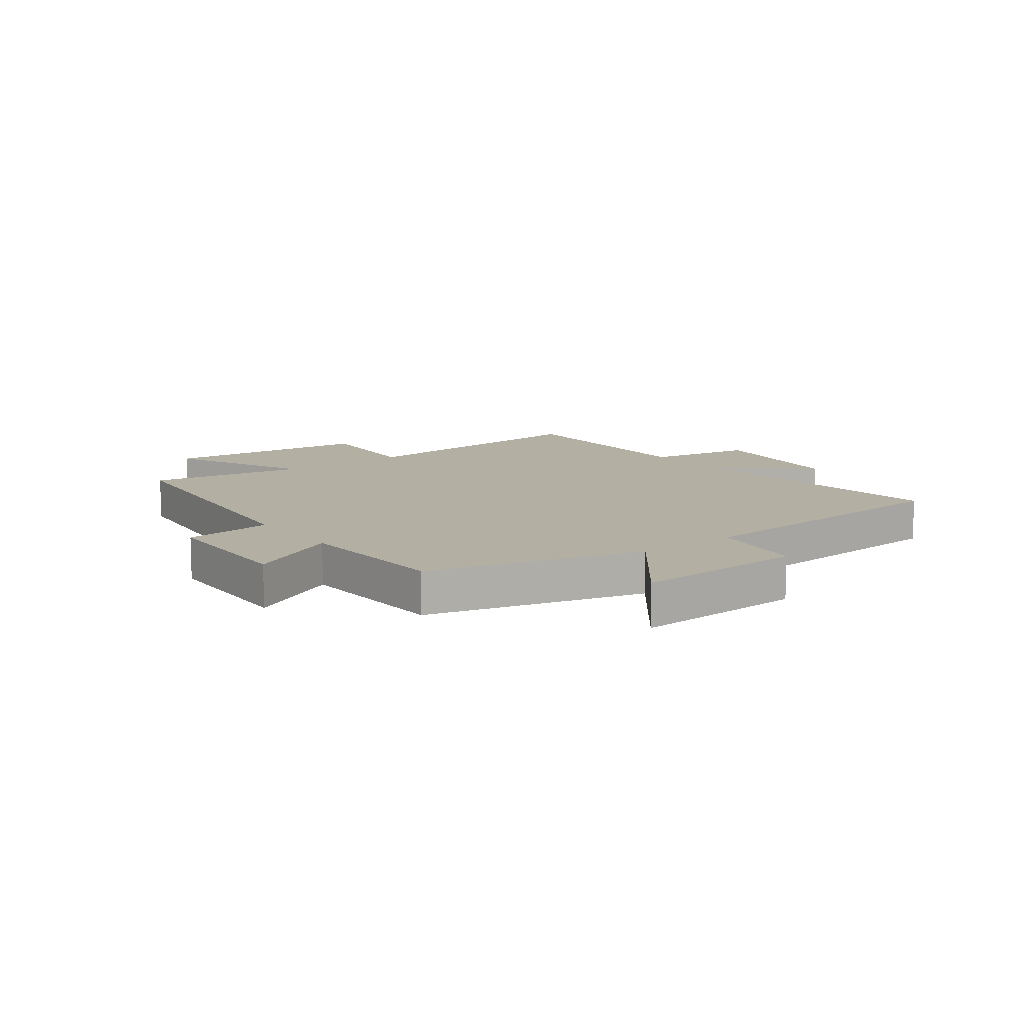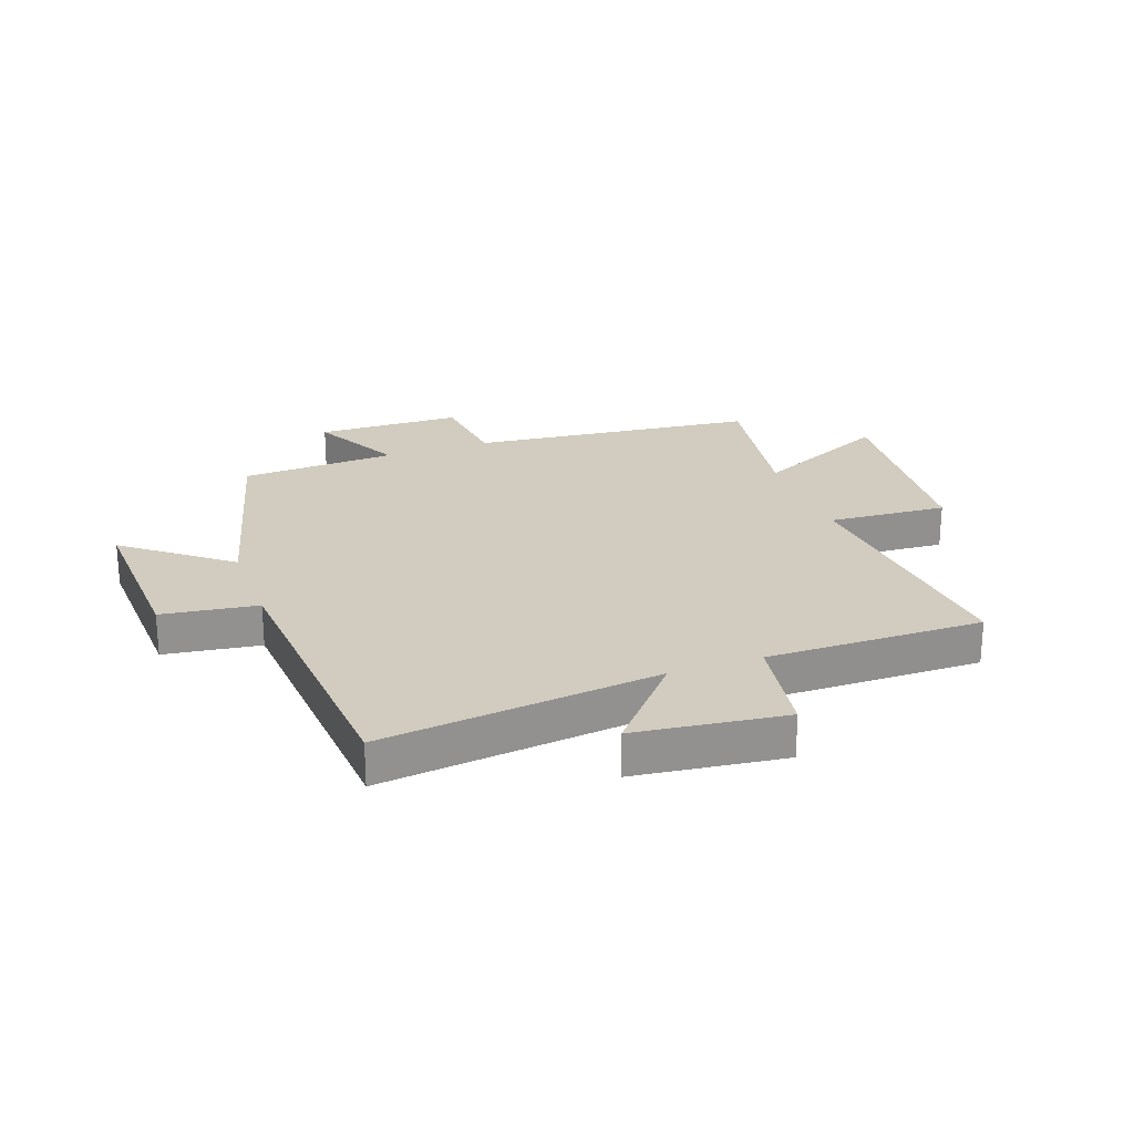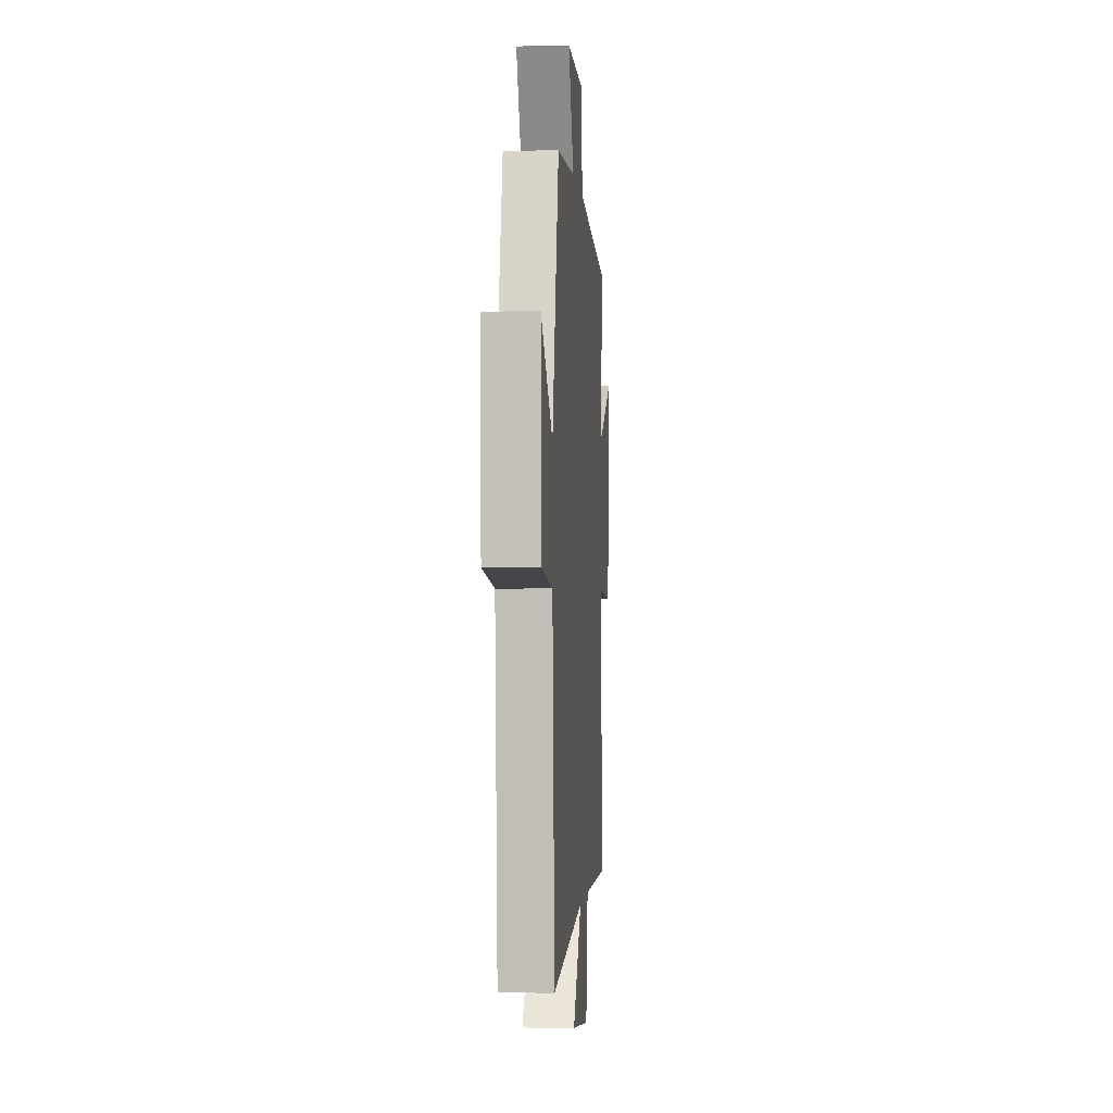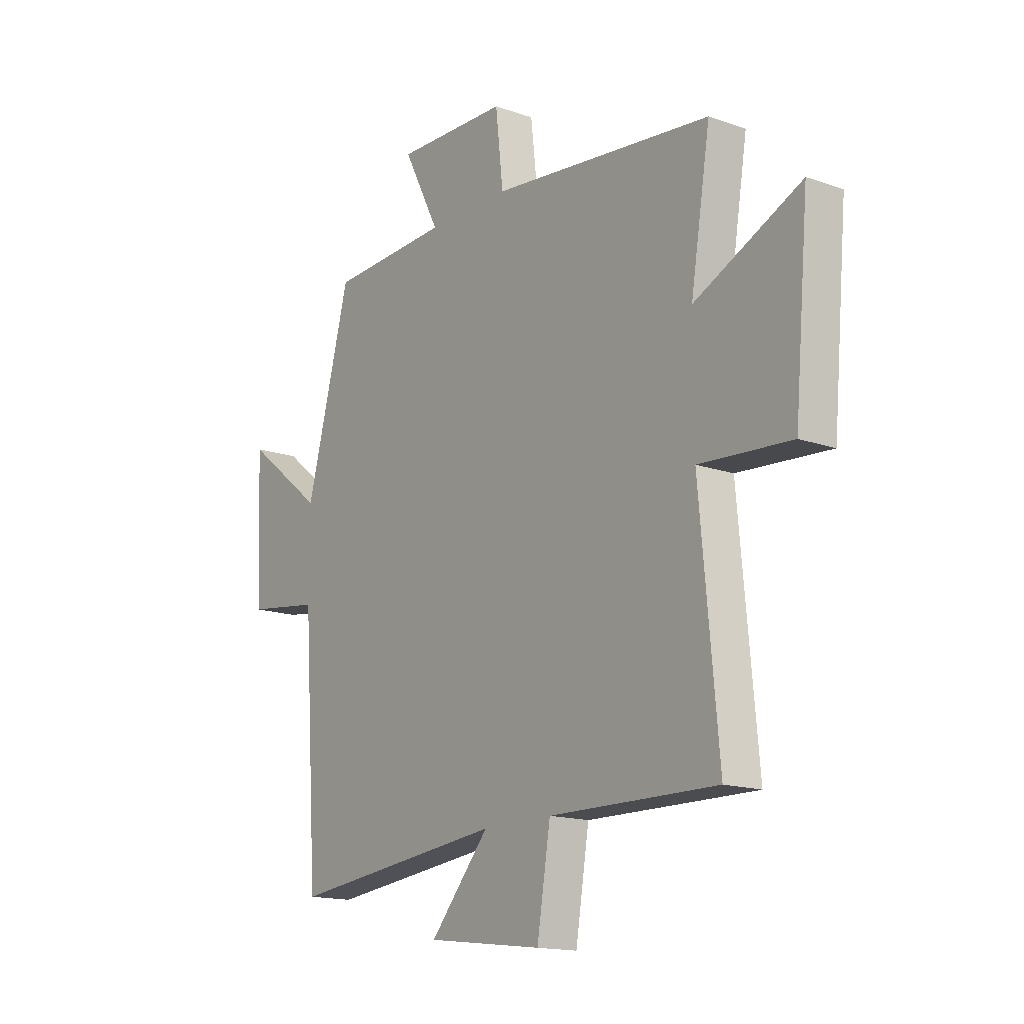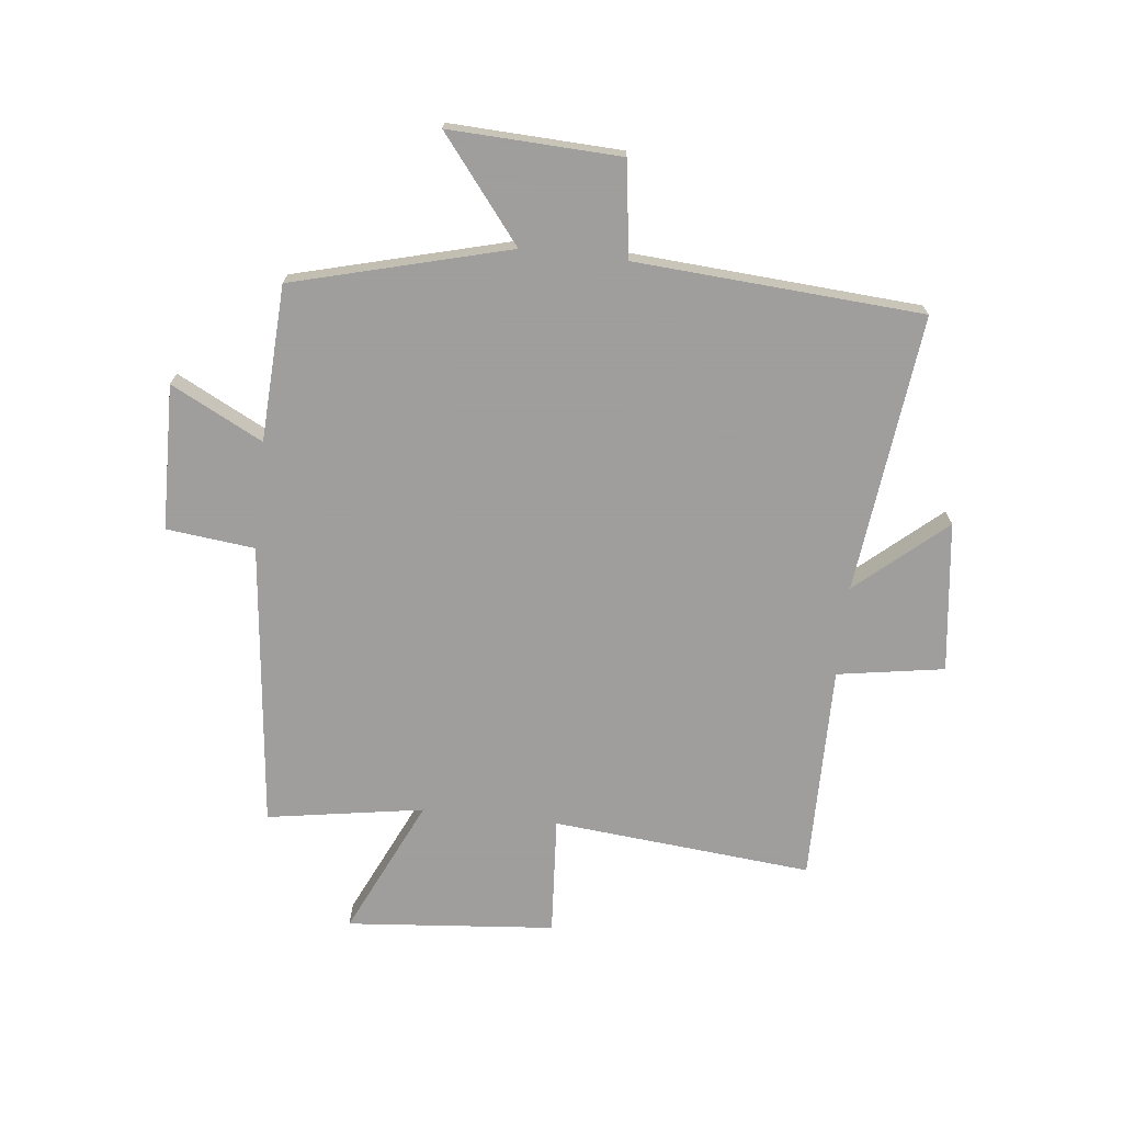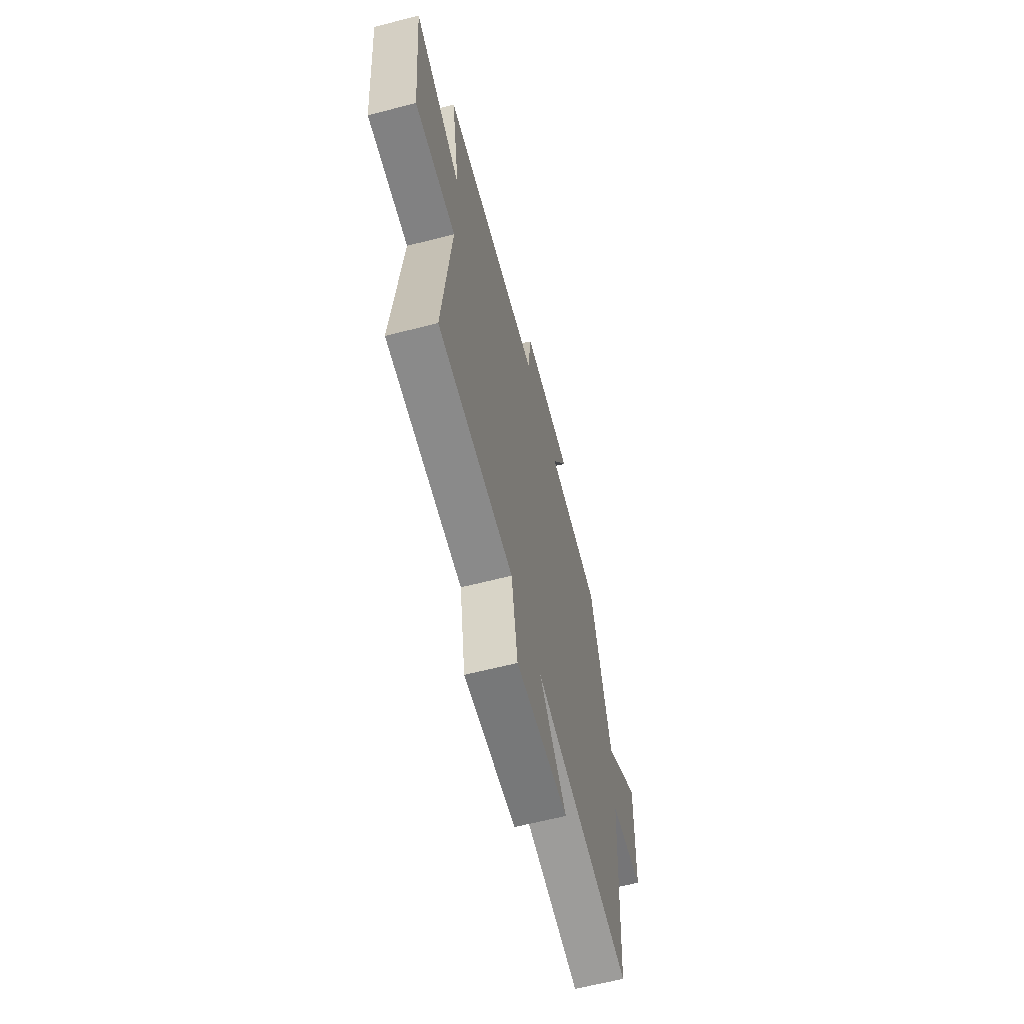
<metadata>
{"format":"obj","ext":"obj","renderer":"f3d","projection":"perspective","resolution":1024,"background":"white","views":[{"elev":11.2,"azim":53.1,"up":"+Y"},{"elev":24.1,"azim":160.1,"up":"+Y"},{"elev":-1.1,"azim":94.3,"up":"+Z"},{"elev":-15.6,"azim":-126.5,"up":"+Z"},{"elev":-71.1,"azim":83.6,"up":"+Y"},{"elev":-64.1,"azim":-75.6,"up":"+Z"}]}
</metadata>
<code>
v -0.541 0.07 -0.504
v -0.5 0.07 -0.057
v -0.704 0.07 -0.071
v -0.736 0.07 0.287
v -0.5 0.07 0.177
v -0.544 0.07 0.446
v -0.052 0.07 0.5
v -0.035 0.07 0.652
v 0.215 0.07 0.658
v 0.134 0.07 0.5
v 0.402 0.07 0.487
v 0.5 0.07 0.116
v 0.676 0.07 0.255
v 0.664 0.07 -0.039
v 0.5 0.07 -0.062
v 0.467 0.07 -0.555
v -0.012 0.07 -0.5
v 0.12 0.07 -0.652
v -0.138 0.07 -0.684
v -0.168 0.07 -0.5
v -0.541 0 -0.504
v -0.5 0 -0.057
v -0.704 0 -0.071
v -0.736 0 0.287
v -0.5 0 0.177
v -0.544 0 0.446
v -0.052 0 0.5
v -0.035 0 0.652
v 0.215 0 0.658
v 0.134 0 0.5
v 0.402 0 0.487
v 0.5 0 0.116
v 0.676 0 0.255
v 0.664 0 -0.039
v 0.5 0 -0.062
v 0.467 0 -0.555
v -0.012 0 -0.5
v 0.12 0 -0.652
v -0.138 0 -0.684
v -0.168 0 -0.5
f 17 18 19 20
f 15 16 17
f 15 17 20
f 12 13 14 15
f 10 11 12 15
f 10 15 20 1
f 7 8 9 10
f 5 6 7 10
f 2 3 4 5
f 2 5 10
f 1 2 10
f 40 39 38 37
f 37 36 35
f 40 37 35
f 35 34 33 32
f 35 32 31 30
f 21 40 35 30
f 30 29 28 27
f 30 27 26 25
f 25 24 23 22
f 30 25 22
f 30 22 21
f 1 21 22 2
f 2 22 23 3
f 3 23 24 4
f 4 24 25 5
f 5 25 26 6
f 6 26 27 7
f 7 27 28 8
f 8 28 29 9
f 9 29 30 10
f 10 30 31 11
f 11 31 32 12
f 12 32 33 13
f 13 33 34 14
f 14 34 35 15
f 15 35 36 16
f 16 36 37 17
f 17 37 38 18
f 18 38 39 19
f 19 39 40 20
f 20 40 21 1

</code>
